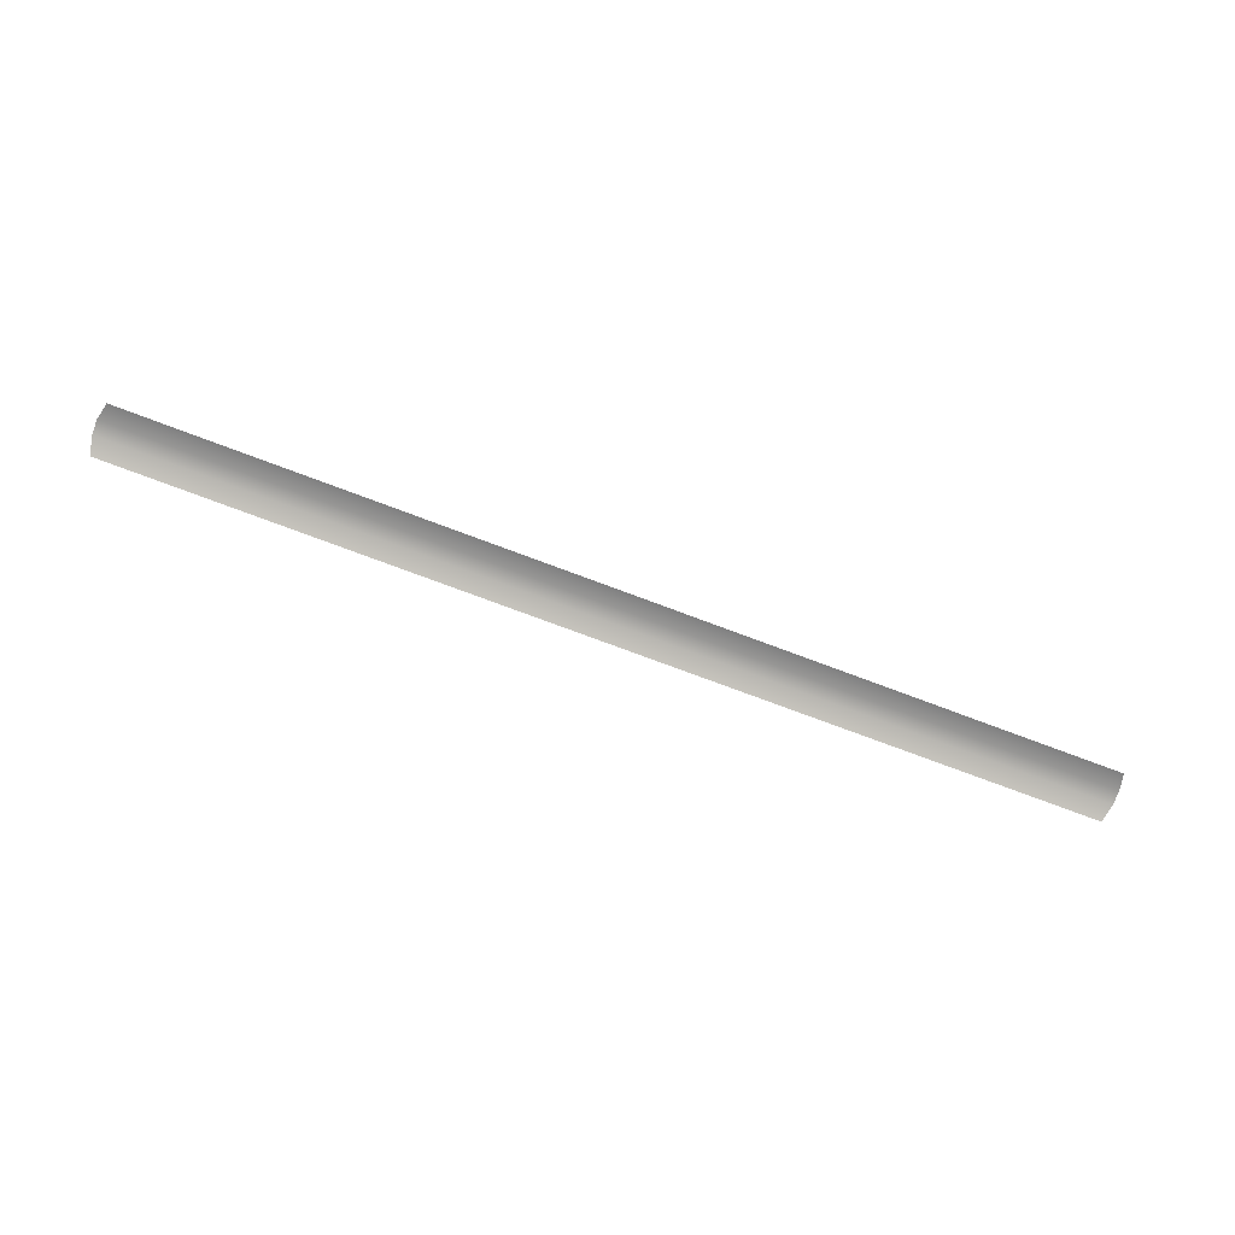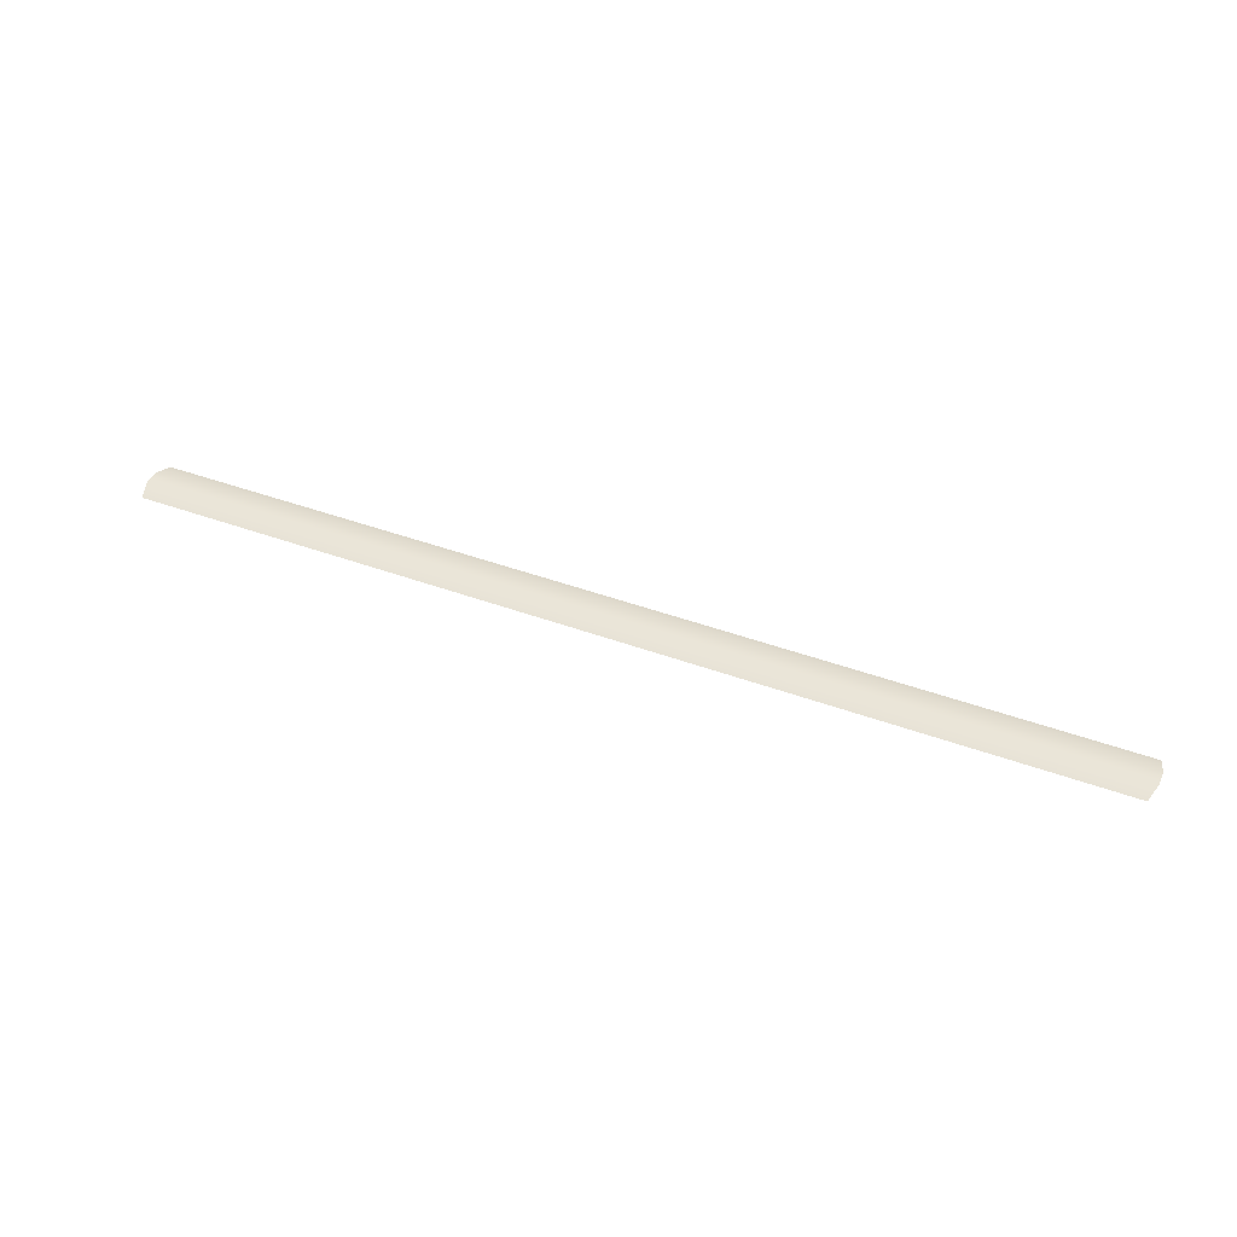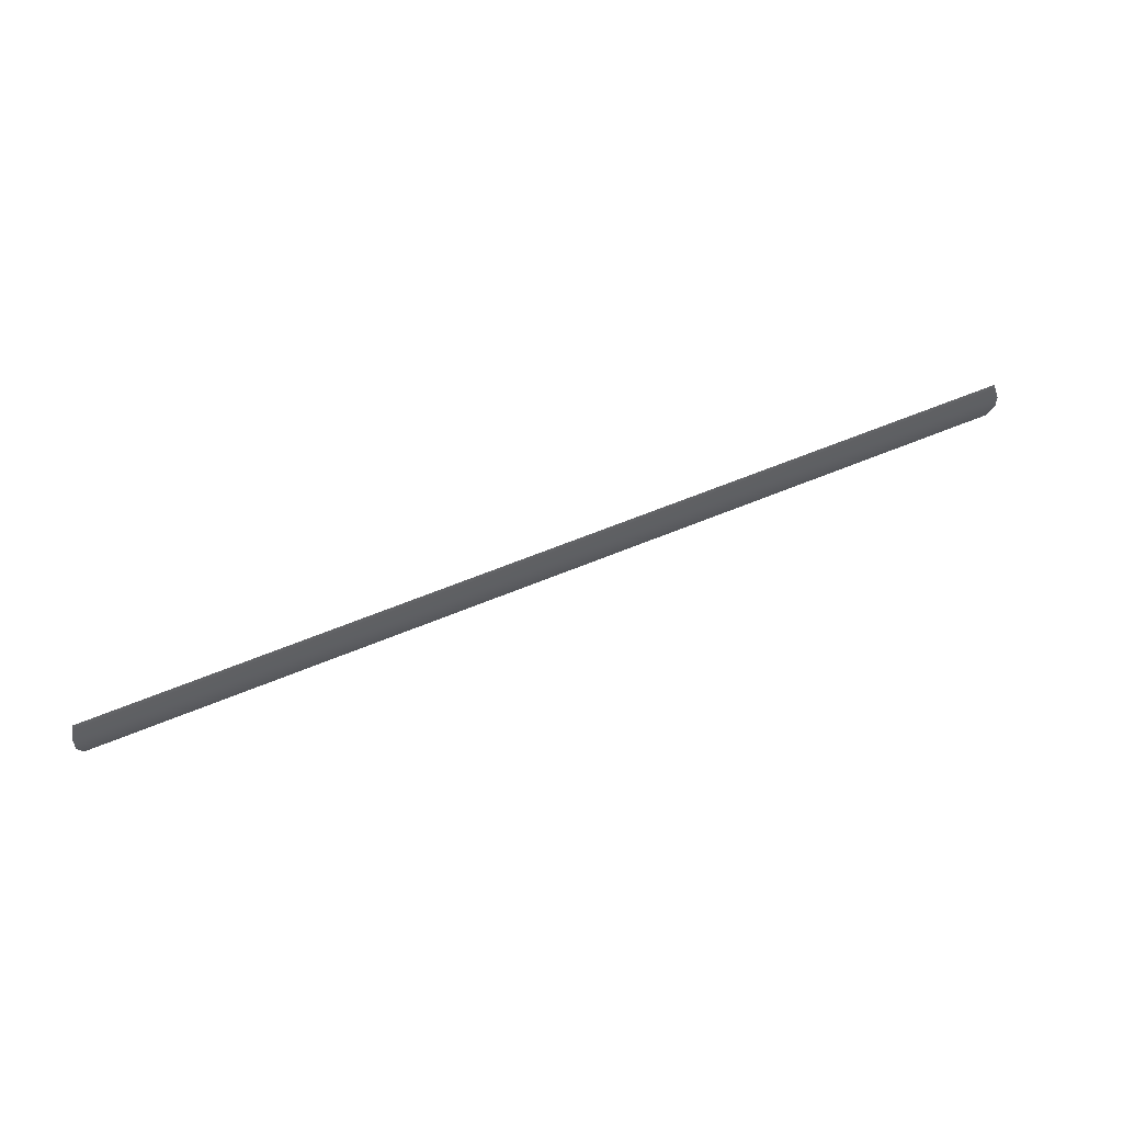
<metadata>
{"format":"obj","ext":"obj","renderer":"f3d","projection":"perspective","resolution":1024,"background":"white","views":[{"elev":-74.8,"azim":-20.6,"up":"+Z"},{"elev":43.4,"azim":23.5,"up":"+Z"},{"elev":56.2,"azim":-24.1,"up":"+Y"}]}
</metadata>
<code>
v 0.1507 2.361 -3.15
v -0.4054 2.361 -3.15
v -0.4054 2.352 -3.15
v 0.1481 2.371 -3.152
v -0.4027 2.371 -3.152
v -0.4027 2.342 -3.152
v 0.1481 2.342 -3.152
v 0.1507 2.352 -3.15
f 1 2 3
f 1 4 5
f 3 6 7
f 8 1 3
f 2 1 5
f 8 3 7

</code>
